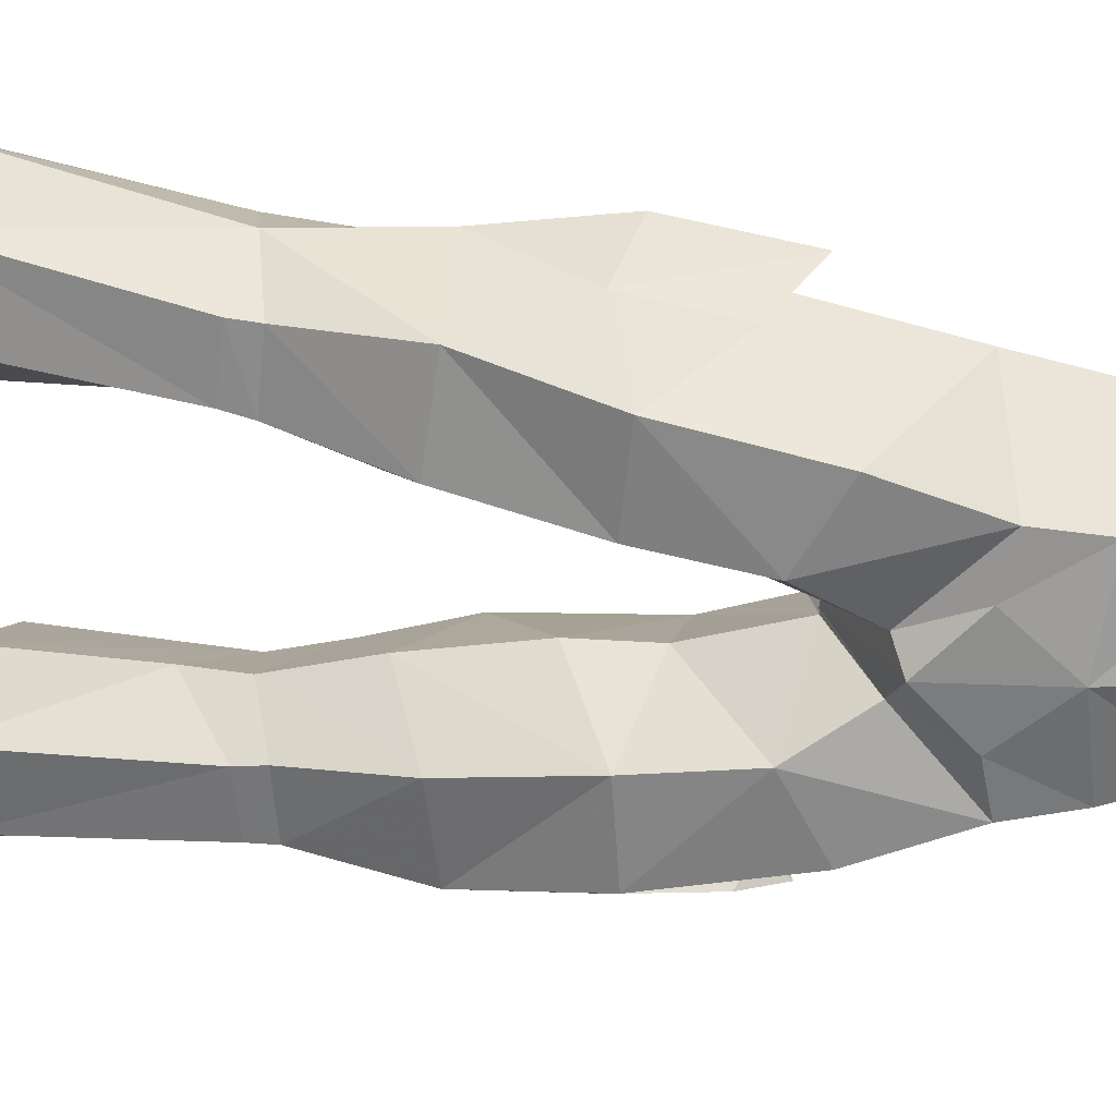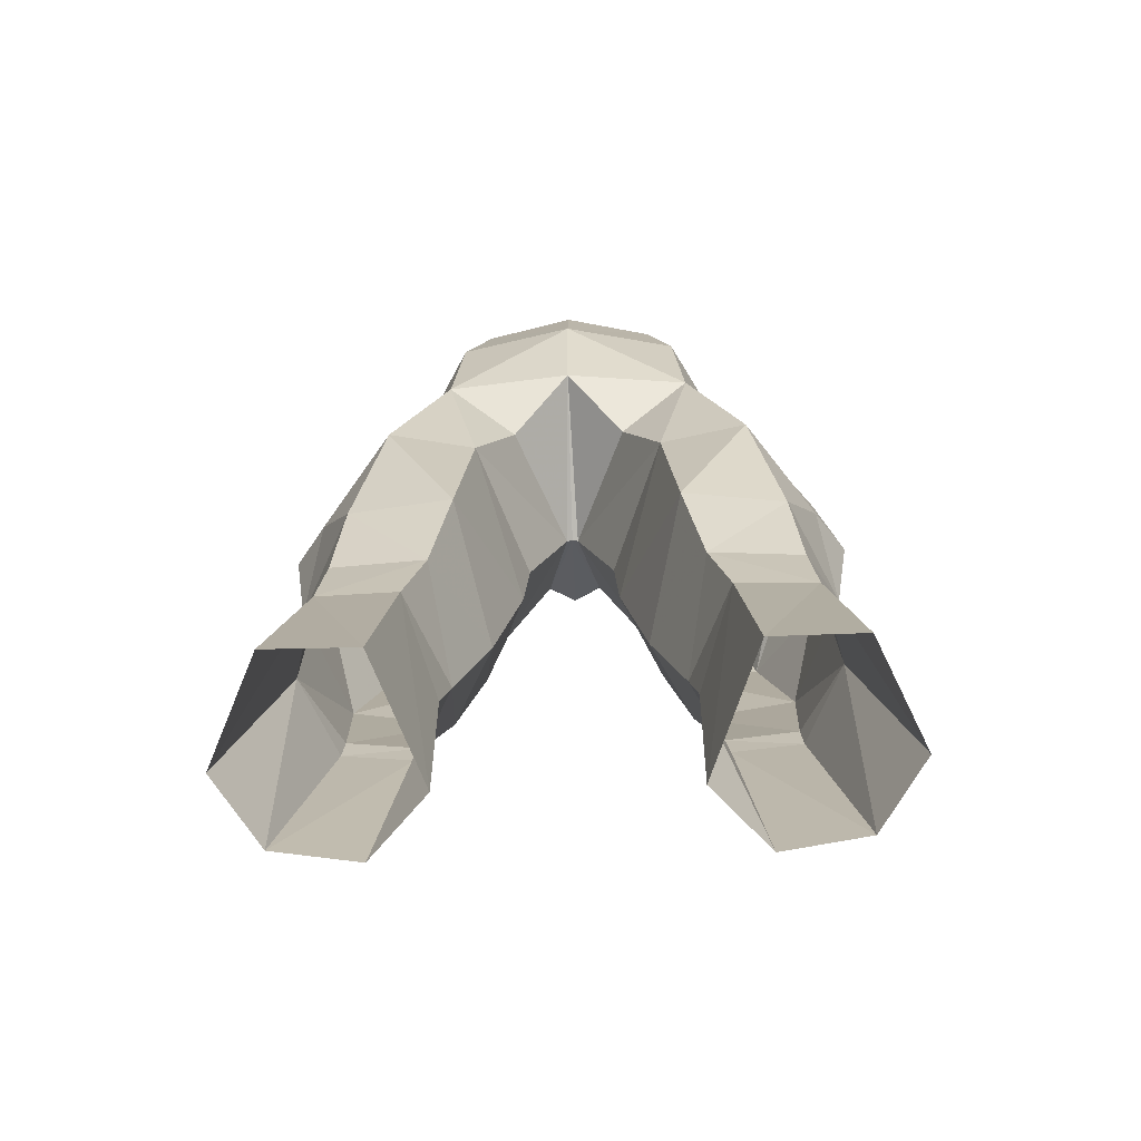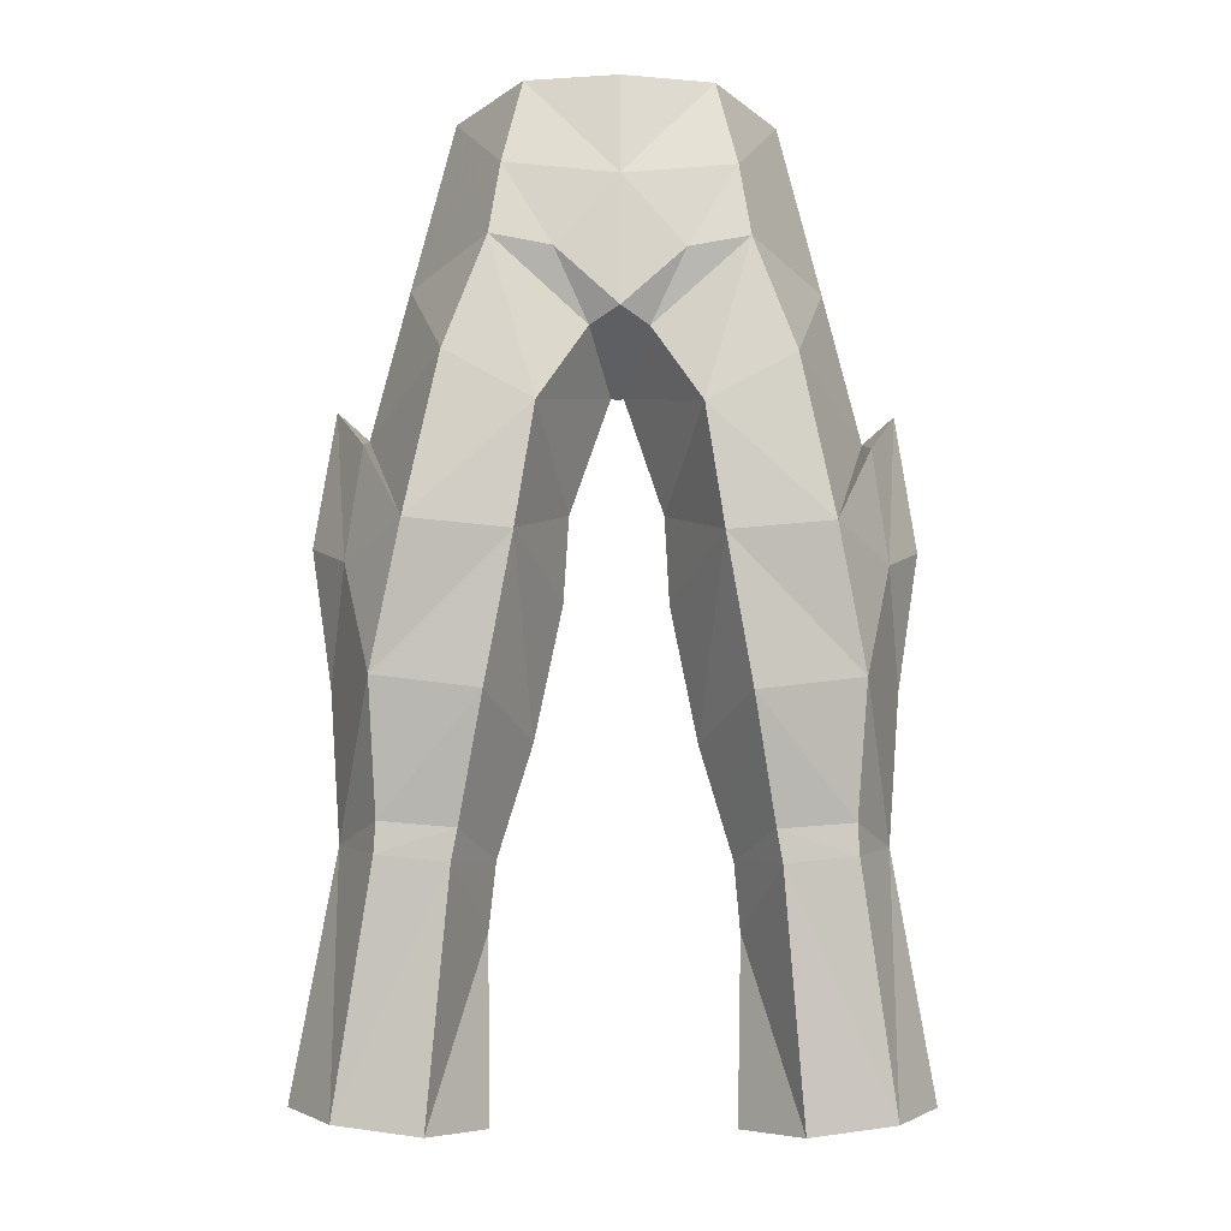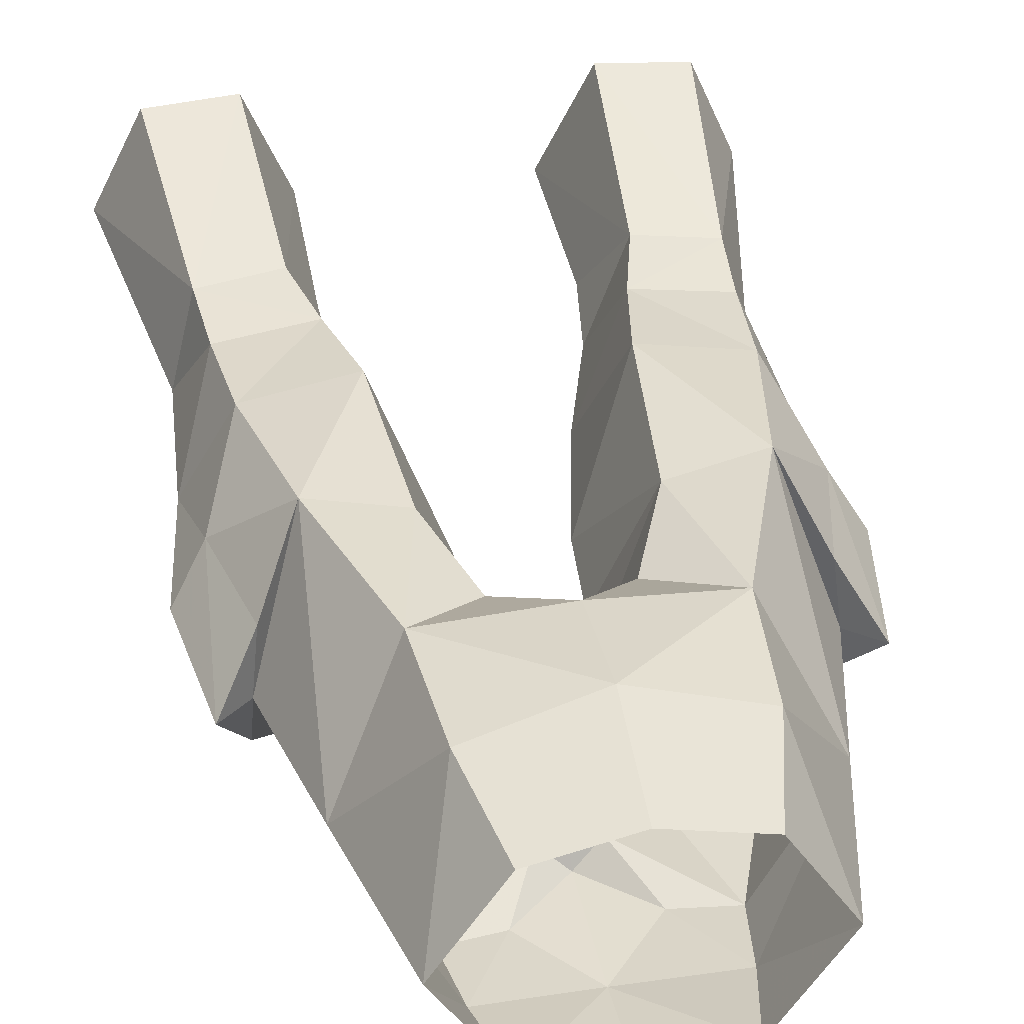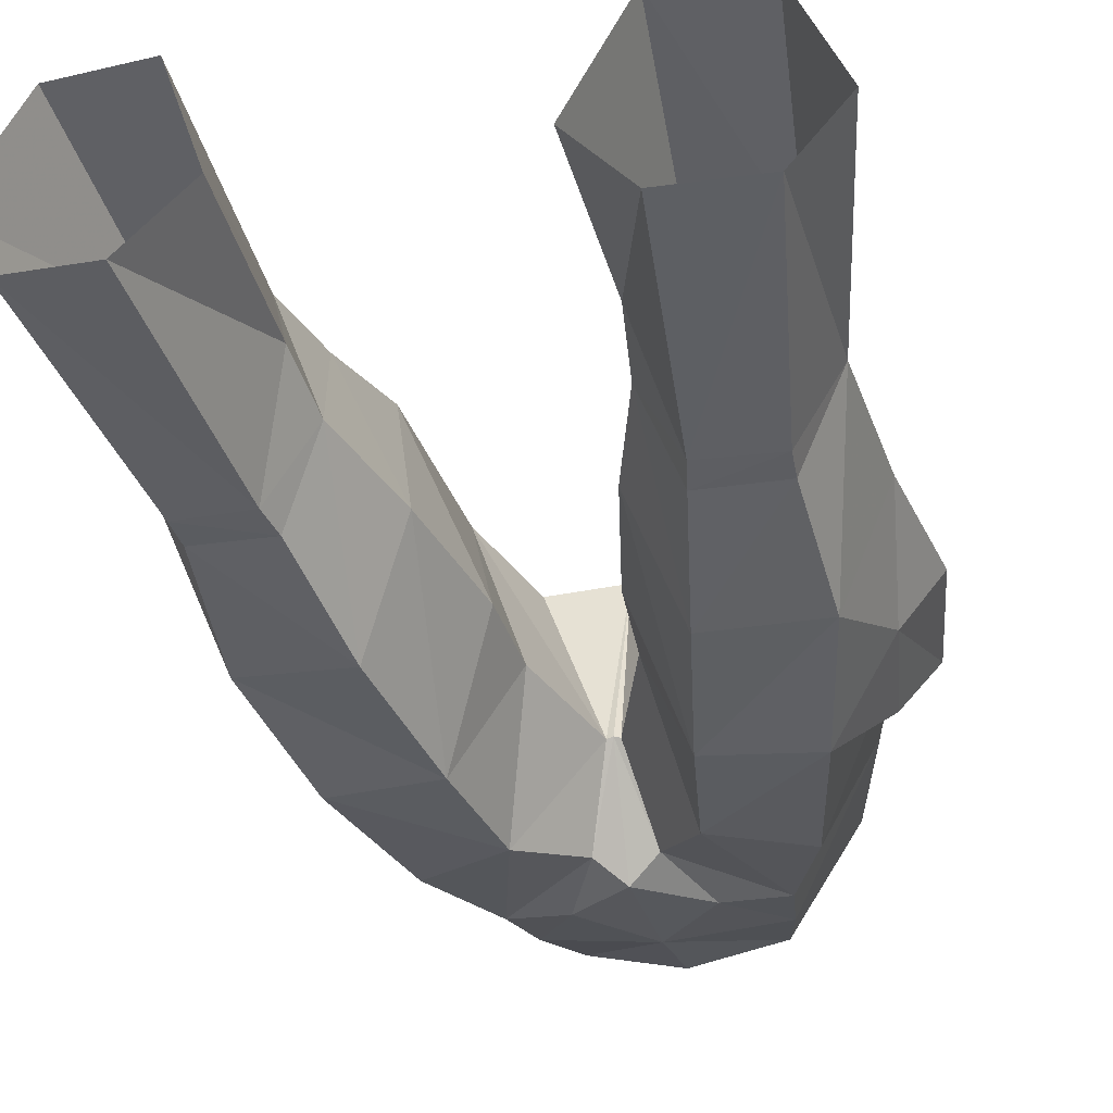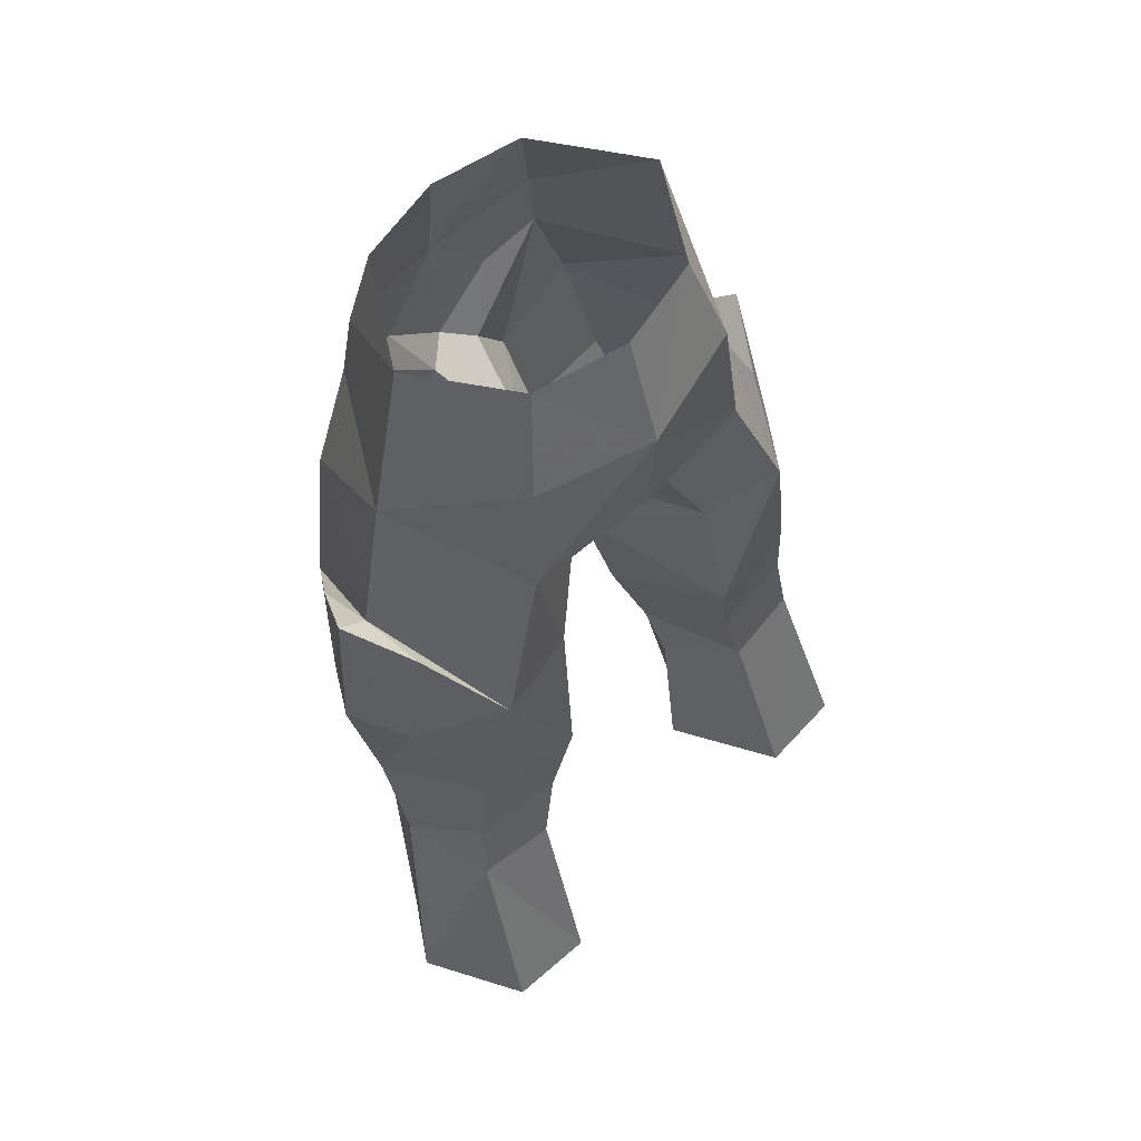
<metadata>
{"format":"obj","ext":"obj","renderer":"f3d","projection":"perspective","resolution":1024,"background":"white","views":[{"elev":-62.0,"azim":-90.9,"up":"+Y"},{"elev":-60.5,"azim":-178.2,"up":"+Z"},{"elev":-14.5,"azim":-1.4,"up":"+Z"},{"elev":34.3,"azim":-11.1,"up":"+Y"},{"elev":-25.9,"azim":-166.2,"up":"+Y"},{"elev":61.5,"azim":135.3,"up":"+Z"}]}
</metadata>
<code>
g esp_trousers_male_360006
v 0.1603 -1.442 45.81
v -0.06428 4.828 48.45
v 2.098 3.446 45.9
v 7.919 4.859 36.87
v 9.785 1.129 36
v 8.266 4.74 33.09
v 4.042 5.44 36.68
v 2.768 0.7043 34.05
v 1.772 -0.0628 38.79
v 3.508 4.472 42.74
v 7.248 -0.4094 50.14
v 5.709 -0.5888 56.5
v 3.99 -4.938 53.09
v 4.396 -5.127 50.4
v 5.238 -1.37 30.78
v 7.964 -1.235 31.03
v 4.407 -3.263 35.11
v 3.428 -4.563 40.21
v 2.768 0.7043 34.05
v 8.501 5.174 30.37
v 5.512 5.451 30.06
v 4.779 5.098 32.84
v -0.06428 -1.38 45.8
v 0.1603 -1.442 45.81
v 0.9672 -4.535 47.35
v -0.06428 -5.395 47.75
v 4.002 1.526 30.15
v 5.901 -5.222 46.24
v 8.58 -0.1103 44.65
v 5.456 -1.114 29.66
v 8.032 -1.038 29.94
v 6.795 5.183 42.66
v 1.588 -0.613 41.83
v 6.285 1.126 20.81
v 4.276 2.504 27.8
v 4.177 3.435 21.22
v 9.439 1.364 21.24
v 11.11 3.837 21.97
v 9.407 1.733 30.68
v 4.177 3.435 21.22
v 4.276 2.504 27.8
v 5.968 7.921 22.47
v 9.287 7.798 22.72
v 4.002 1.526 30.15
v 4.721 4.43 48.26
v 7.919 4.859 36.87
v 6.795 5.183 42.66
v 9.31 2.515 40.26
v 2.202 -5.344 49.89
v -0.06428 -5.555 52.44
v 4.315 4.003 52.91
v 7.133 -4.675 40.53
v 2.738 -5.175 44.48
v 9.741 -0.06328 45.71
v 8.311 2.261 44.43
v 8.58 -0.1103 44.65
v -0.06428 5.112 52.54
v 8.214 -2.971 35.63
v 1.588 -0.613 41.83
v 1.772 -0.0628 38.79
v 3.261 -4.441 56.37
v 3.366 2.963 56.64
v -0.06428 3.75 56.66
v 7.133 -4.675 40.53
v 8.616 -2.316 43.78
v 9.217 -1.601 39.84
v 10.52 0.5656 40.89
v 9.785 1.129 36
v 8.214 -2.971 35.63
v -0.06428 -1.38 45.8
v -0.06428 -5.171 56.27
v -0.2888 -1.442 45.81
v -2.227 3.446 45.9
v -8.048 4.859 36.87
v -8.394 4.74 33.09
v -9.914 1.128 36
v -4.171 5.44 36.68
v -1.9 -0.06281 38.79
v -2.897 0.7043 34.05
v -3.637 4.472 42.74
v -7.376 -0.4095 50.14
v -4.119 -4.938 53.09
v -5.837 -0.5888 56.5
v -4.525 -5.127 50.4
v -5.366 -1.37 30.78
v -4.536 -3.263 35.11
v -8.092 -1.235 31.03
v -3.557 -4.563 40.21
v -2.897 0.7043 34.05
v -8.63 5.174 30.37
v -4.907 5.098 32.84
v -5.641 5.451 30.06
v -1.096 -4.535 47.35
v -0.2888 -1.442 45.81
v -4.131 1.526 30.15
v -8.709 -0.1104 44.65
v -6.03 -5.222 46.24
v -8.16 -1.038 29.94
v -5.584 -1.114 29.66
v -6.923 5.183 42.66
v -1.716 -0.613 41.83
v -6.414 1.126 20.81
v -4.306 3.435 21.22
v -4.405 2.504 27.8
v -9.567 1.364 21.24
v -9.536 1.733 30.68
v -11.23 3.837 21.97
v -4.306 3.435 21.22
v -6.096 7.921 22.47
v -4.405 2.504 27.8
v -9.415 7.798 22.72
v -4.131 1.526 30.15
v -4.85 4.43 48.26
v -8.048 4.859 36.87
v -9.438 2.515 40.26
v -6.923 5.183 42.66
v -2.331 -5.344 49.89
v -4.444 4.003 52.91
v -2.866 -5.175 44.48
v -7.261 -4.675 40.53
v -9.869 -0.06329 45.71
v -8.709 -0.1104 44.65
v -8.44 2.261 44.43
v -8.342 -2.971 35.63
v -1.9 -0.06281 38.79
v -1.716 -0.613 41.83
v -3.389 -4.441 56.37
v -3.495 2.963 56.64
v -7.261 -4.675 40.53
v -8.745 -2.316 43.78
v -9.346 -1.601 39.84
v -10.65 0.5656 40.89
v -9.914 1.128 36
v -8.342 -2.971 35.63
f 1 2 3
f 4 5 6
f 7 8 9
f 9 10 7
f 11 12 13
f 13 14 11
f 15 16 17
f 18 19 17
f 20 21 22
f 22 6 20
f 22 7 4
f 4 6 22
f 23 24 25
f 25 26 23
f 17 19 27
f 27 15 17
f 11 28 29
f 15 30 31
f 31 16 15
f 7 10 32
f 32 4 7
f 1 3 10
f 10 33 1
f 34 30 35
f 35 36 34
f 37 38 39
f 39 31 37
f 40 41 21
f 21 42 40
f 20 39 38
f 38 43 20
f 20 43 42
f 42 21 20
f 30 34 37
f 37 31 30
f 6 39 20
f 8 7 22
f 22 44 8
f 3 2 45
f 46 47 48
f 45 32 10
f 10 3 45
f 26 49 50
f 11 45 51
f 51 12 11
f 25 49 26
f 18 52 53
f 13 49 14
f 41 44 21
f 54 55 56
f 25 14 49
f 25 24 53
f 25 53 14
f 45 2 57
f 57 51 45
f 27 30 15
f 52 18 58
f 18 59 60
f 35 30 27
f 39 16 31
f 22 21 44
f 61 13 12
f 12 51 62
f 62 51 57
f 57 63 62
f 16 58 17
f 39 6 5
f 16 39 58
f 64 65 56
f 32 45 11
f 32 11 29
f 55 54 48
f 65 64 66
f 67 54 66
f 55 47 56
f 65 54 56
f 67 48 54
f 68 46 48
f 67 68 48
f 68 67 66
f 69 68 66
f 65 66 54
f 39 5 58
f 18 17 58
f 64 69 66
f 47 55 48
f 52 28 53
f 2 1 70
f 10 9 33
f 53 24 59
f 18 53 59
f 28 14 53
f 11 14 28
f 28 52 29
f 49 13 50
f 61 71 50
f 50 13 61
f 18 60 19
f 72 73 2
f 74 75 76
f 77 78 79
f 78 77 80
f 81 82 83
f 82 81 84
f 85 86 87
f 88 86 89
f 90 91 92
f 91 90 75
f 91 74 77
f 74 91 75
f 23 93 94
f 93 23 26
f 86 95 89
f 95 86 85
f 81 96 97
f 85 98 99
f 98 85 87
f 77 100 80
f 100 77 74
f 72 80 73
f 80 72 101
f 102 103 104
f 104 99 102
f 105 98 106
f 106 107 105
f 108 109 92
f 92 110 108
f 90 111 107
f 107 106 90
f 90 92 109
f 109 111 90
f 99 98 105
f 105 102 99
f 75 90 106
f 79 91 77
f 91 79 112
f 73 113 2
f 114 115 116
f 113 80 100
f 80 113 73
f 26 50 117
f 81 118 113
f 118 81 83
f 93 26 117
f 88 119 120
f 82 84 117
f 110 92 112
f 121 122 123
f 93 117 84
f 93 119 94
f 93 84 119
f 113 57 2
f 57 113 118
f 95 85 99
f 120 124 88
f 88 125 126
f 104 95 99
f 106 98 87
f 91 112 92
f 127 83 82
f 83 128 118
f 128 57 118
f 57 128 63
f 87 86 124
f 106 76 75
f 87 124 106
f 129 122 130
f 100 81 113
f 100 96 81
f 123 115 121
f 130 131 129
f 132 131 121
f 123 122 116
f 130 122 121
f 132 121 115
f 133 115 114
f 132 115 133
f 133 131 132
f 134 131 133
f 130 121 131
f 106 124 76
f 88 124 86
f 129 131 134
f 116 115 123
f 120 119 97
f 2 70 72
f 80 101 78
f 119 126 94
f 88 126 119
f 97 119 84
f 81 97 84
f 97 96 120
f 117 50 82
f 127 82 50
f 50 71 127
f 88 89 125

</code>
